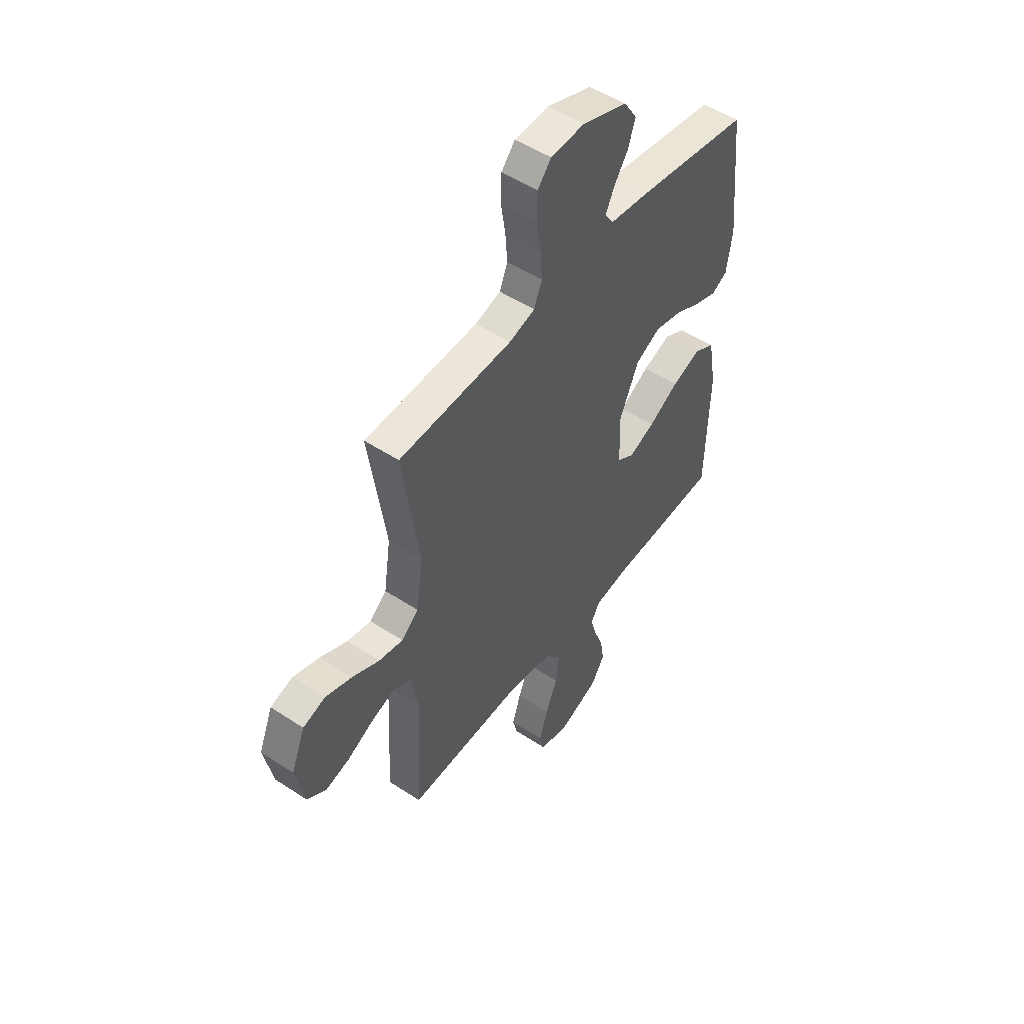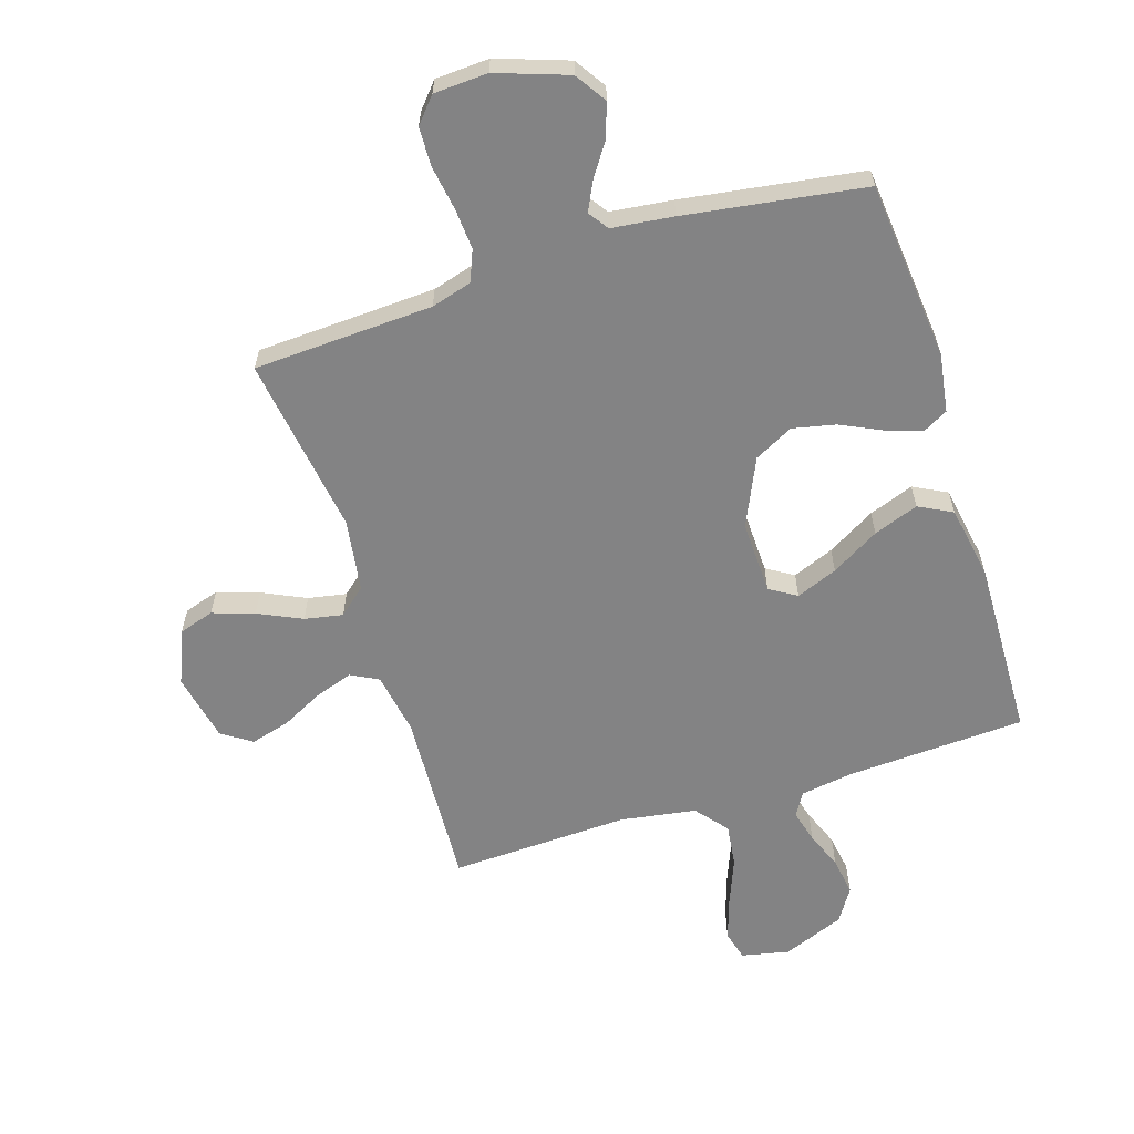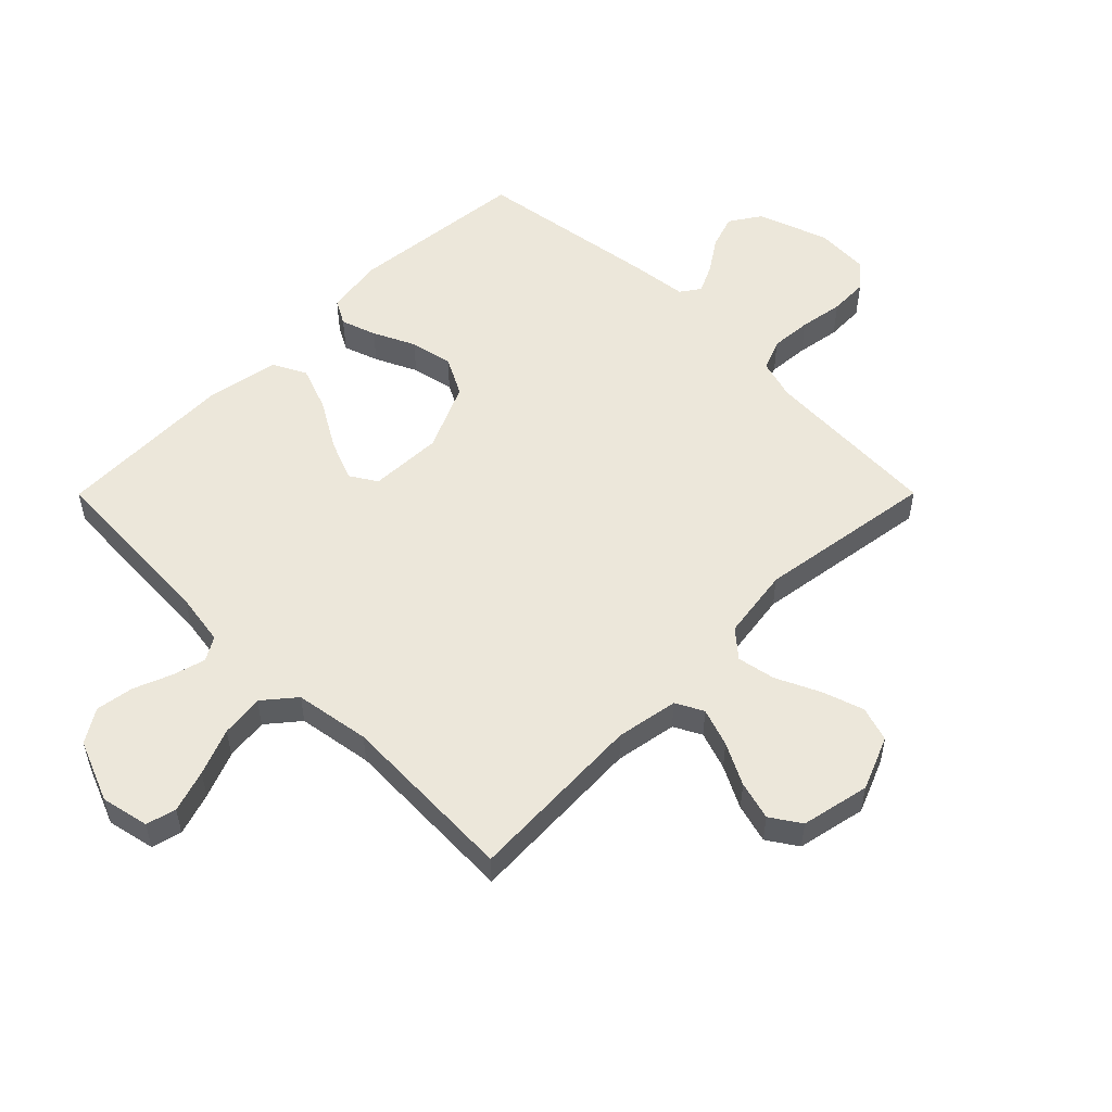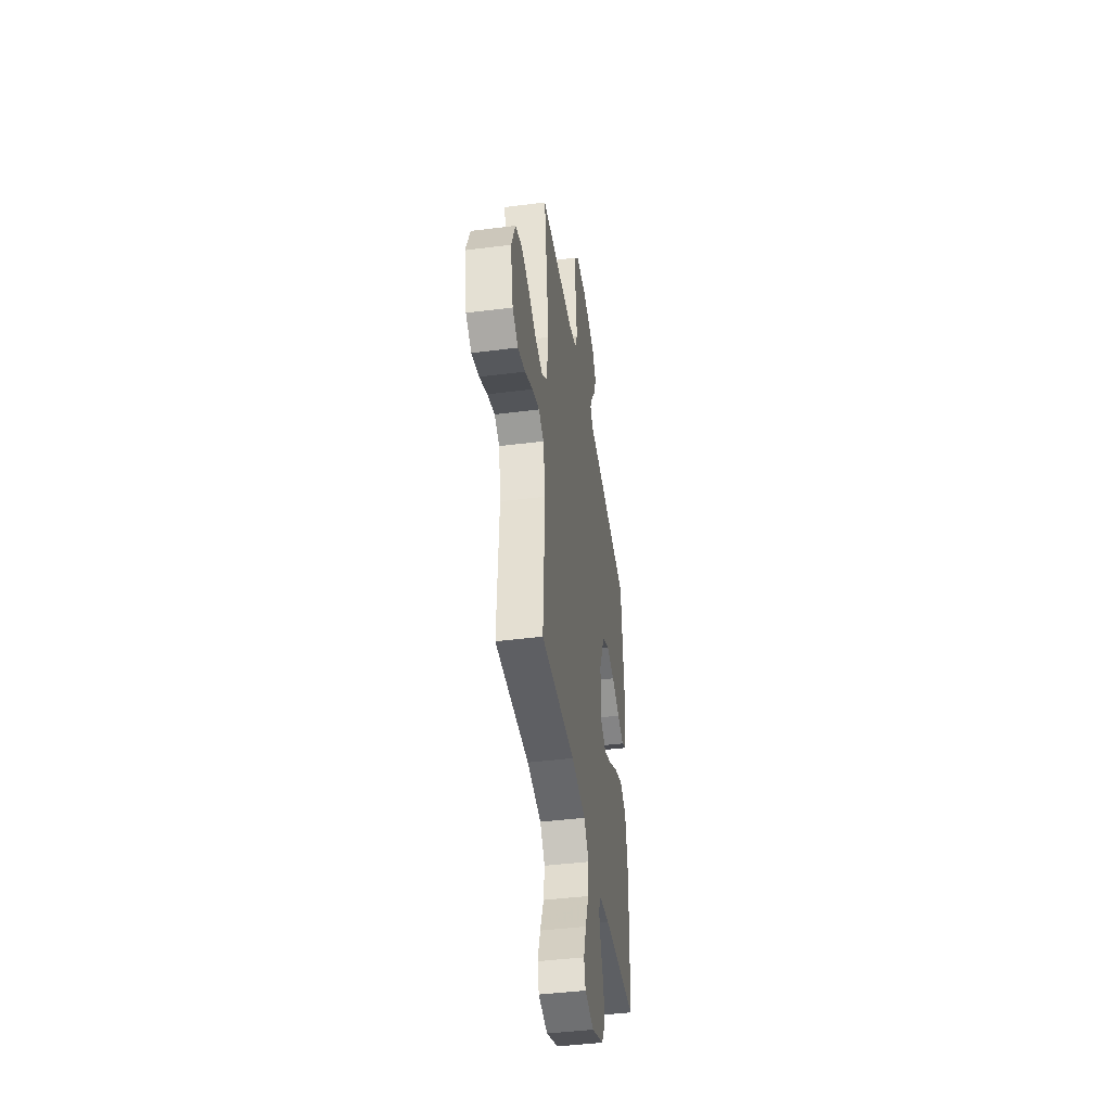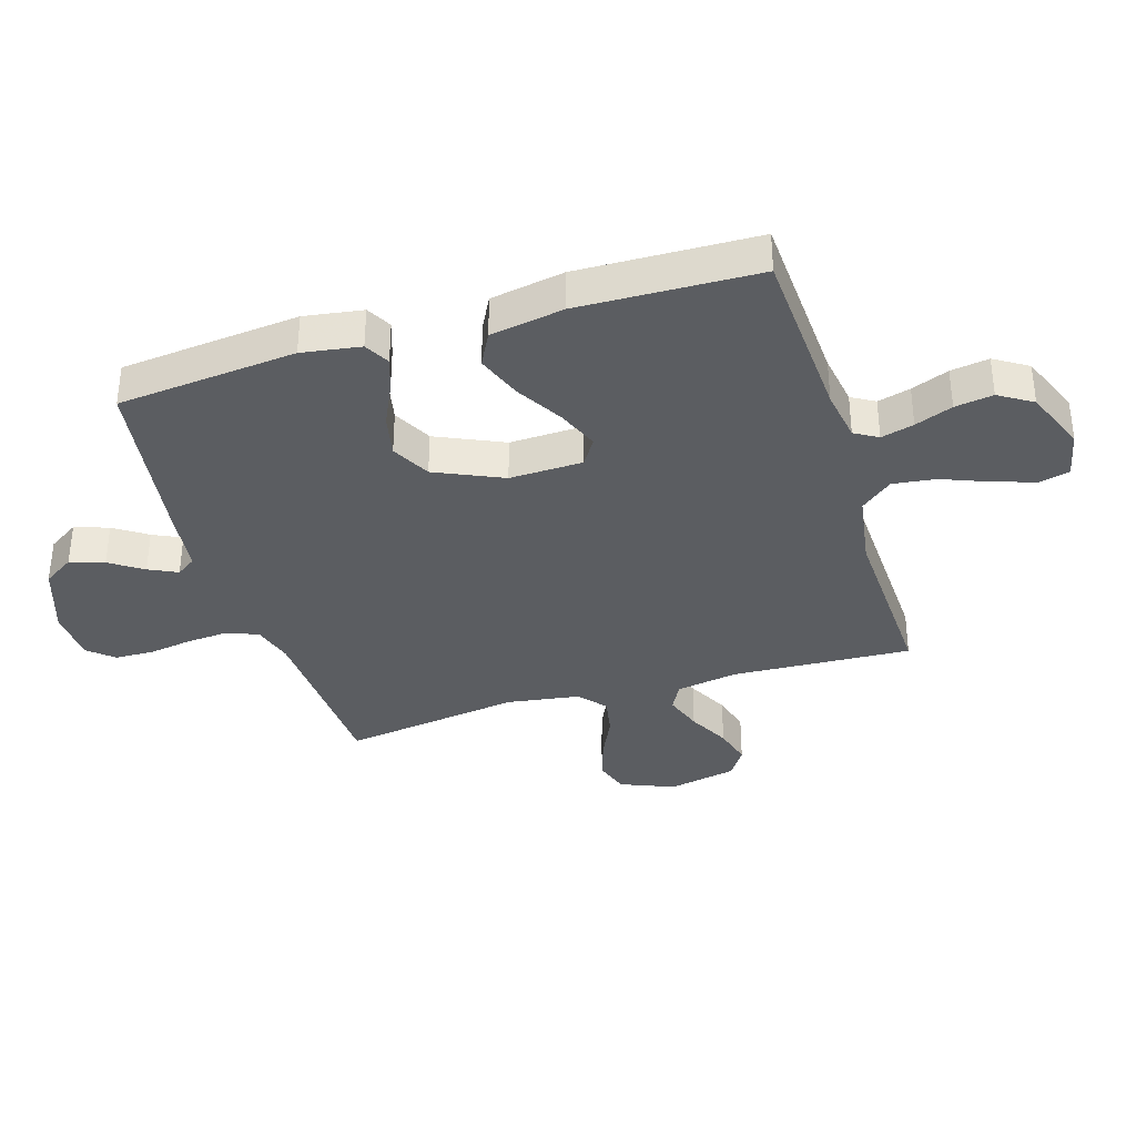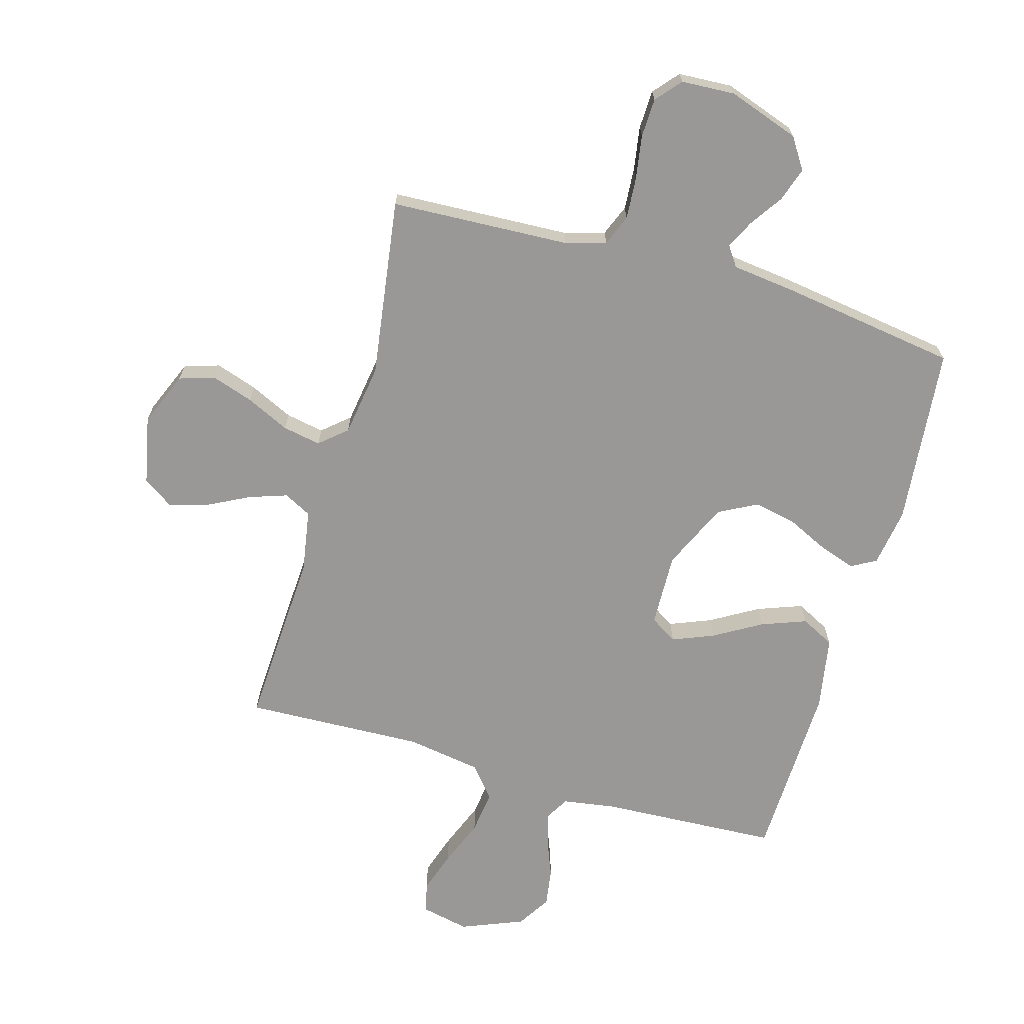
<metadata>
{"format":"obj","ext":"obj","renderer":"f3d","projection":"perspective","resolution":1024,"background":"white","views":[{"elev":50.6,"azim":-54.2,"up":"+Z"},{"elev":-61.2,"azim":17.5,"up":"+Y"},{"elev":53.4,"azim":-135.1,"up":"+Y"},{"elev":-43.3,"azim":-81.4,"up":"+Z"},{"elev":-35.4,"azim":107.0,"up":"+Y"},{"elev":-68.6,"azim":-16.1,"up":"+Y"}]}
</metadata>
<code>
v 0.5 0.07 0.5
v 0.53 0.07 0.2
v 0.515 0.07 0.102
v 0.473 0.07 0.079
v 0.414 0.07 0.099
v 0.344 0.07 0.132
v 0.273 0.07 0.147
v 0.208 0.07 0.113
v 0.157 0.07 0
v 0.161 0.07 -0.123
v 0.206 0.07 -0.151
v 0.275 0.07 -0.123
v 0.355 0.07 -0.076
v 0.43 0.07 -0.048
v 0.486 0.07 -0.077
v 0.508 0.07 -0.2
v 0.5 0.07 -0.5
v 0.2 0.07 -0.516
v 0.112 0.07 -0.53
v 0.089 0.07 -0.569
v 0.104 0.07 -0.624
v 0.129 0.07 -0.687
v 0.139 0.07 -0.751
v 0.104 0.07 -0.807
v 0 0.07 -0.849
v -0.08 0.07 -0.832
v -0.093 0.07 -0.782
v -0.07 0.07 -0.711
v -0.039 0.07 -0.633
v -0.03 0.07 -0.561
v -0.074 0.07 -0.508
v -0.2 0.07 -0.488
v -0.5 0.07 -0.5
v -0.485 0.07 -0.2
v -0.503 0.07 -0.096
v -0.549 0.07 -0.072
v -0.613 0.07 -0.094
v -0.683 0.07 -0.13
v -0.748 0.07 -0.148
v -0.798 0.07 -0.115
v -0.822 0.07 0
v -0.785 0.07 0.09
v -0.726 0.07 0.109
v -0.656 0.07 0.086
v -0.583 0.07 0.052
v -0.519 0.07 0.04
v -0.474 0.07 0.079
v -0.456 0.07 0.2
v -0.5 0.07 0.5
v -0.2 0.07 0.515
v -0.132 0.07 0.535
v -0.111 0.07 0.587
v -0.116 0.07 0.656
v -0.128 0.07 0.73
v -0.126 0.07 0.795
v -0.09 0.07 0.837
v 0 0.07 0.842
v 0.119 0.07 0.801
v 0.153 0.07 0.749
v 0.134 0.07 0.692
v 0.097 0.07 0.637
v 0.074 0.07 0.589
v 0.097 0.07 0.556
v 0.2 0.07 0.544
v 0.5 0 0.5
v 0.53 0 0.2
v 0.515 0 0.102
v 0.473 0 0.079
v 0.414 0 0.099
v 0.344 0 0.132
v 0.273 0 0.147
v 0.208 0 0.113
v 0.157 0 0
v 0.161 0 -0.123
v 0.206 0 -0.151
v 0.275 0 -0.123
v 0.355 0 -0.076
v 0.43 0 -0.048
v 0.486 0 -0.077
v 0.508 0 -0.2
v 0.5 0 -0.5
v 0.2 0 -0.516
v 0.112 0 -0.53
v 0.089 0 -0.569
v 0.104 0 -0.624
v 0.129 0 -0.687
v 0.139 0 -0.751
v 0.104 0 -0.807
v 0 0 -0.849
v -0.08 0 -0.832
v -0.093 0 -0.782
v -0.07 0 -0.711
v -0.039 0 -0.633
v -0.03 0 -0.561
v -0.074 0 -0.508
v -0.2 0 -0.488
v -0.5 0 -0.5
v -0.485 0 -0.2
v -0.503 0 -0.096
v -0.549 0 -0.072
v -0.613 0 -0.094
v -0.683 0 -0.13
v -0.748 0 -0.148
v -0.798 0 -0.115
v -0.822 0 0
v -0.785 0 0.09
v -0.726 0 0.109
v -0.656 0 0.086
v -0.583 0 0.052
v -0.519 0 0.04
v -0.474 0 0.079
v -0.456 0 0.2
v -0.5 0 0.5
v -0.2 0 0.515
v -0.132 0 0.535
v -0.111 0 0.587
v -0.116 0 0.656
v -0.128 0 0.73
v -0.126 0 0.795
v -0.09 0 0.837
v 0 0 0.842
v 0.119 0 0.801
v 0.153 0 0.749
v 0.134 0 0.692
v 0.097 0 0.637
v 0.074 0 0.589
v 0.097 0 0.556
v 0.2 0 0.544
f 4 5 6
f 3 4 6
f 2 3 6
f 1 2 6
f 64 1 6
f 63 64 6
f 62 63 6 7
f 59 60 61
f 58 59 61
f 57 58 61
f 56 57 61
f 55 56 61
f 54 55 61
f 53 54 61
f 52 53 61 62
f 62 7 8
f 52 62 8
f 51 52 8
f 48 49 50
f 51 8 9
f 50 51 9
f 48 50 9
f 47 48 9
f 43 44 45
f 42 43 45
f 41 42 45
f 40 41 45
f 39 40 45
f 38 39 45
f 37 38 45
f 36 37 45 46
f 47 9 10
f 46 47 10
f 36 46 10
f 35 36 10
f 32 33 34
f 35 10 11
f 34 35 11
f 32 34 11
f 31 32 11
f 27 28 29
f 26 27 29
f 25 26 29
f 24 25 29
f 23 24 29
f 22 23 29
f 21 22 29
f 20 21 29 30
f 31 11 12
f 30 31 12
f 20 30 12
f 19 20 12
f 16 17 18
f 16 18 19
f 15 16 19
f 14 15 19
f 13 14 19
f 12 13 19
f 70 69 68
f 70 68 67
f 70 67 66
f 70 66 65
f 70 65 128
f 70 128 127
f 71 70 127 126
f 125 124 123
f 125 123 122
f 125 122 121
f 125 121 120
f 125 120 119
f 125 119 118
f 125 118 117
f 126 125 117 116
f 72 71 126
f 72 126 116
f 72 116 115
f 114 113 112
f 73 72 115
f 73 115 114
f 73 114 112
f 73 112 111
f 109 108 107
f 109 107 106
f 109 106 105
f 109 105 104
f 109 104 103
f 109 103 102
f 109 102 101
f 110 109 101 100
f 74 73 111
f 74 111 110
f 74 110 100
f 74 100 99
f 98 97 96
f 75 74 99
f 75 99 98
f 75 98 96
f 75 96 95
f 93 92 91
f 93 91 90
f 93 90 89
f 93 89 88
f 93 88 87
f 93 87 86
f 93 86 85
f 94 93 85 84
f 76 75 95
f 76 95 94
f 76 94 84
f 76 84 83
f 82 81 80
f 83 82 80
f 83 80 79
f 83 79 78
f 83 78 77
f 83 77 76
f 1 65 66 2
f 2 66 67 3
f 3 67 68 4
f 4 68 69 5
f 5 69 70 6
f 6 70 71 7
f 7 71 72 8
f 8 72 73 9
f 9 73 74 10
f 10 74 75 11
f 11 75 76 12
f 12 76 77 13
f 13 77 78 14
f 14 78 79 15
f 15 79 80 16
f 16 80 81 17
f 17 81 82 18
f 18 82 83 19
f 19 83 84 20
f 20 84 85 21
f 21 85 86 22
f 22 86 87 23
f 23 87 88 24
f 24 88 89 25
f 25 89 90 26
f 26 90 91 27
f 27 91 92 28
f 28 92 93 29
f 29 93 94 30
f 30 94 95 31
f 31 95 96 32
f 32 96 97 33
f 33 97 98 34
f 34 98 99 35
f 35 99 100 36
f 36 100 101 37
f 37 101 102 38
f 38 102 103 39
f 39 103 104 40
f 40 104 105 41
f 41 105 106 42
f 42 106 107 43
f 43 107 108 44
f 44 108 109 45
f 45 109 110 46
f 46 110 111 47
f 47 111 112 48
f 48 112 113 49
f 49 113 114 50
f 50 114 115 51
f 51 115 116 52
f 52 116 117 53
f 53 117 118 54
f 54 118 119 55
f 55 119 120 56
f 56 120 121 57
f 57 121 122 58
f 58 122 123 59
f 59 123 124 60
f 60 124 125 61
f 61 125 126 62
f 62 126 127 63
f 63 127 128 64
f 64 128 65 1

</code>
